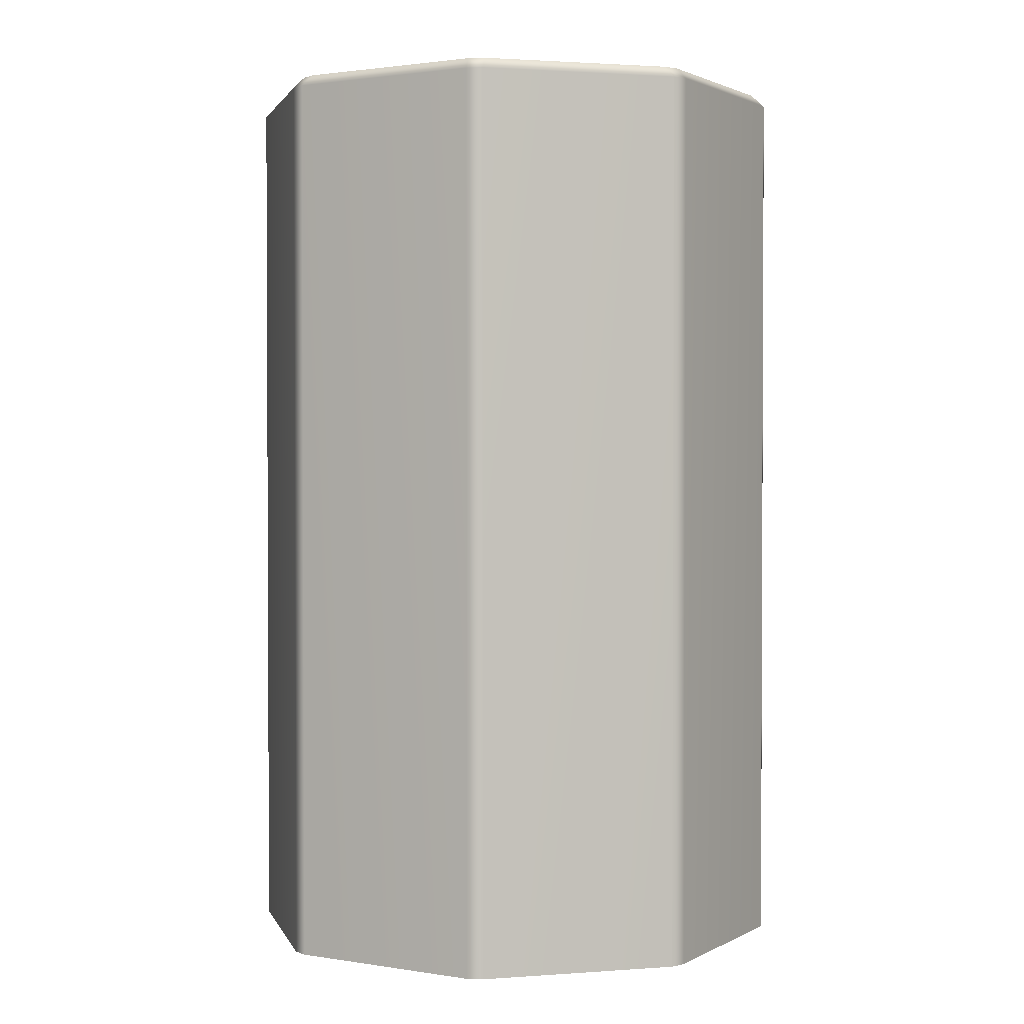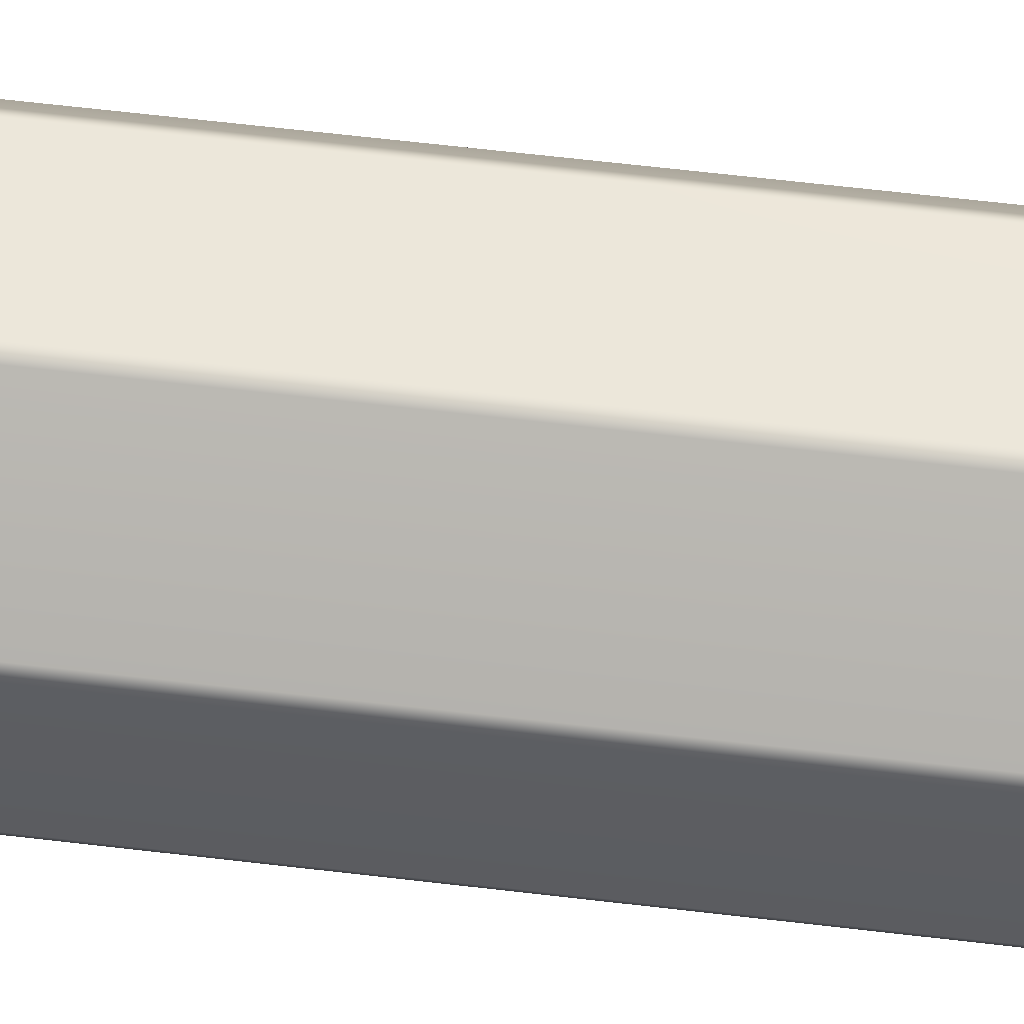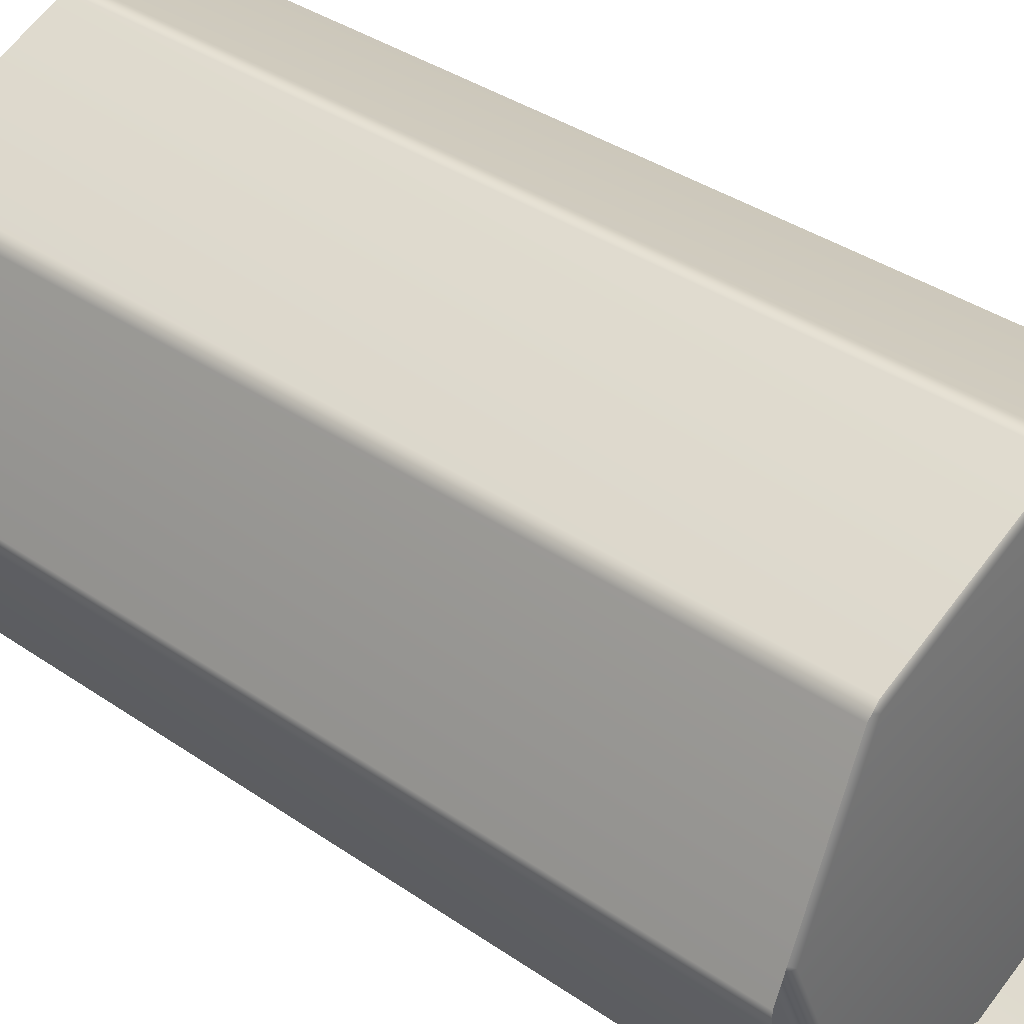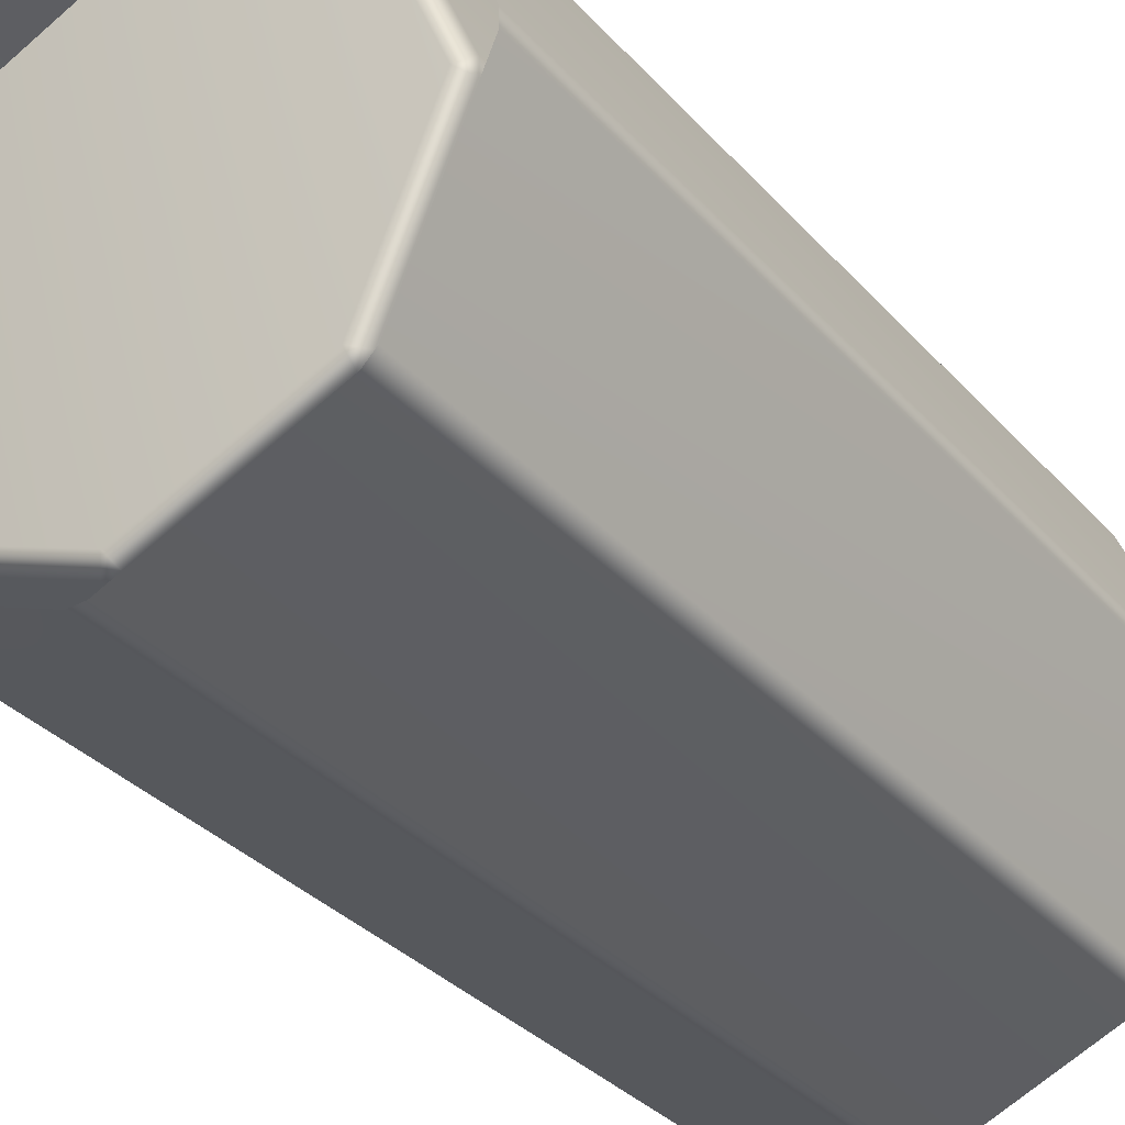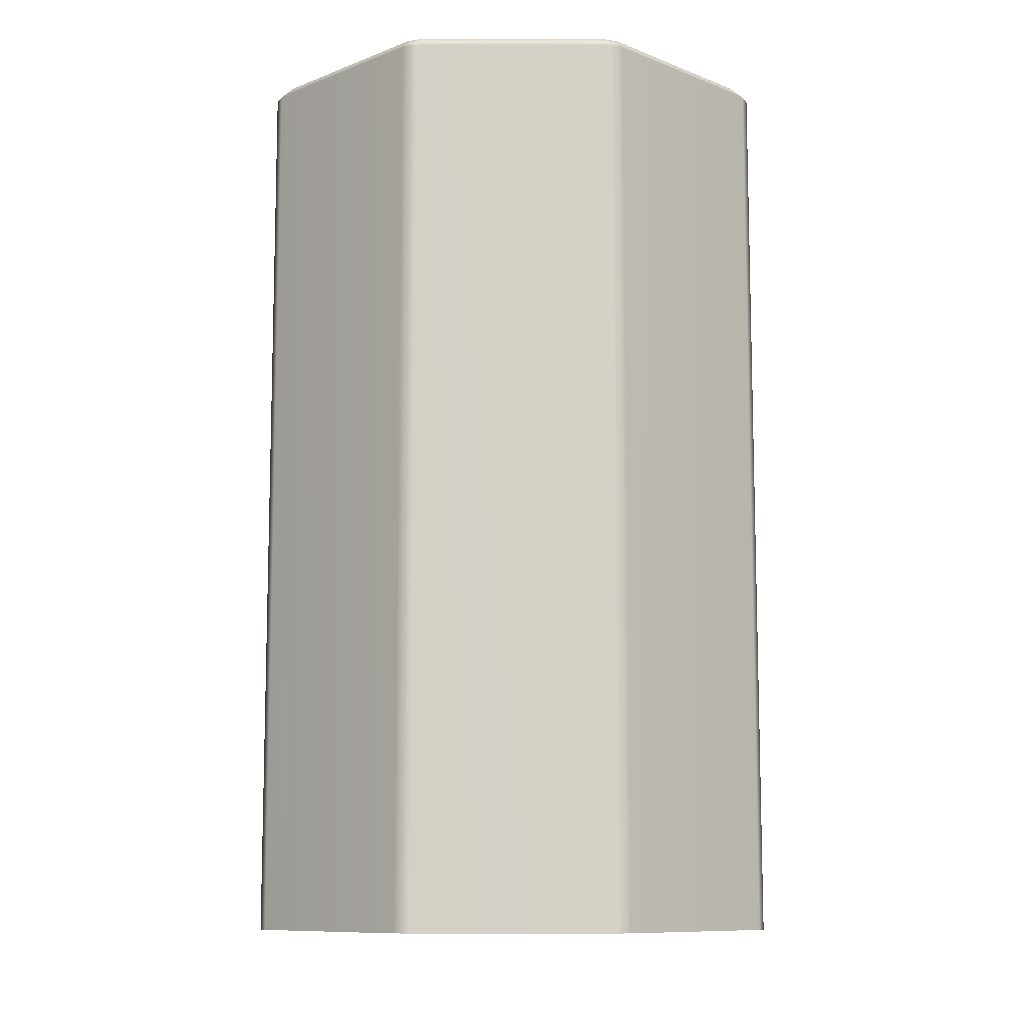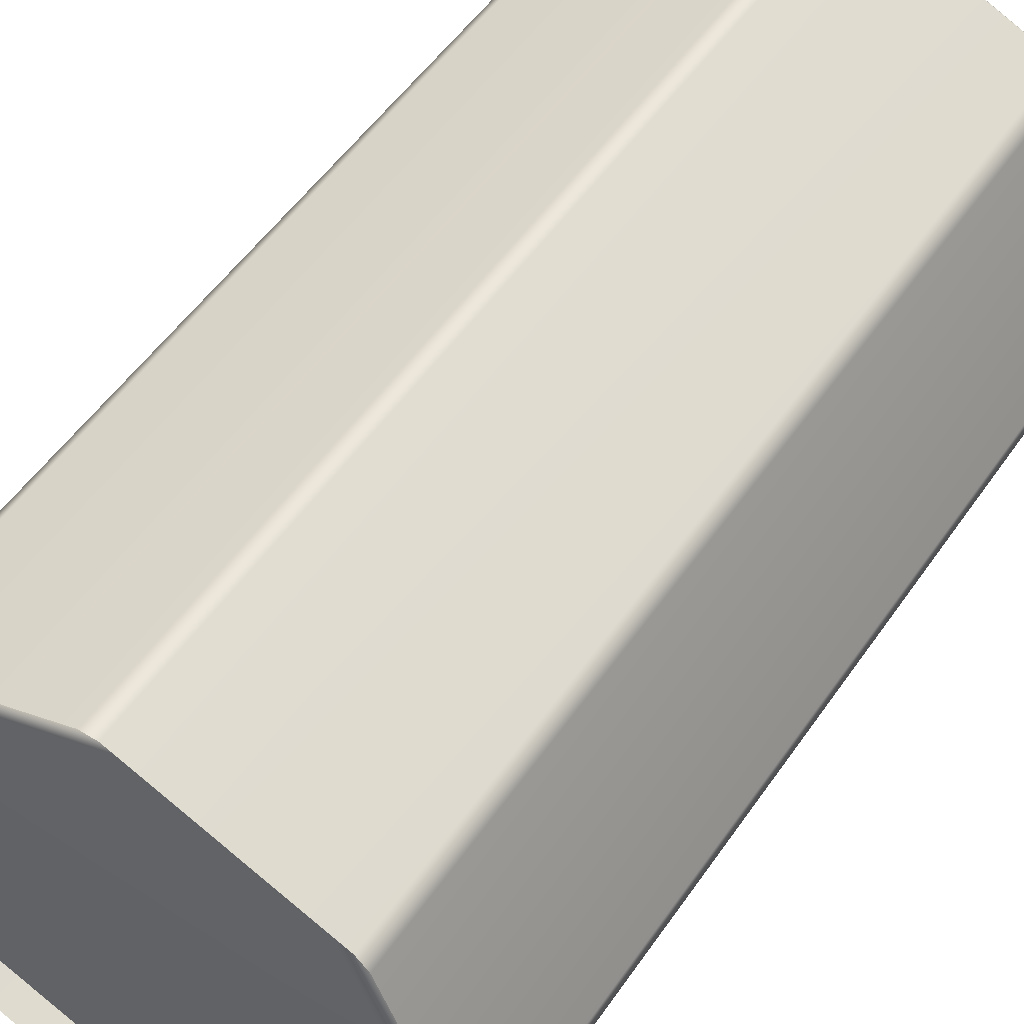
<metadata>
{"format":"obj","ext":"obj","renderer":"f3d","projection":"perspective","resolution":1024,"background":"white","views":[{"elev":1.7,"azim":142.6,"up":"+Z"},{"elev":75.7,"azim":96.3,"up":"+Y"},{"elev":37.5,"azim":131.3,"up":"+Y"},{"elev":-33.9,"azim":-144.9,"up":"+Y"},{"elev":-10.0,"azim":-157.6,"up":"+Z"},{"elev":52.7,"azim":-146.3,"up":"+Y"}]}
</metadata>
<code>
o MeshCup_11_0_GeomSubset_1
v 0.0375 0.0375 -0.09252
v 0.03814 0.04043 -0.09022
v 0.04042 0.03814 -0.09023
v 0 0.05303 -0.09252
v -0.00162 0.05555 -0.09022
v 0.001613 0.05556 -0.09023
v -0.0375 0.0375 -0.09252
v -0.04043 0.03814 -0.09022
v -0.03814 0.04042 -0.09023
v -0.05303 0 -0.09252
v -0.05555 -0.001621 -0.09022
v -0.05556 0.001613 -0.09023
v -0.0375 -0.0375 -0.09252
v -0.03814 -0.04043 -0.09022
v -0.04043 -0.03814 -0.09023
v 0 -0.05303 -0.09252
v 0.00162 -0.05555 -0.09022
v -0.001613 -0.05556 -0.09023
v 0.0375 -0.0375 -0.09252
v 0.04043 -0.03814 -0.09022
v 0.03814 -0.04042 -0.09023
v 0.05303 0 -0.09252
v 0.05555 0.001621 -0.09022
v 0.05556 -0.001613 -0.09023
v 0.03866 0.03634 0.09233
v 0.04043 0.03814 0.09004
v 0.03814 0.04042 0.09005
v 0.03633 0.03866 0.09233
v 0.001642 0.05303 0.09233
v 0.00162 0.05555 0.09004
v -0.001613 0.05556 0.09005
v -0.001642 0.05303 0.09233
v -0.03634 0.03866 0.09233
v -0.03814 0.04043 0.09004
v -0.04043 0.03814 0.09005
v -0.03866 0.03634 0.09233
v -0.05303 0.001642 0.09233
v -0.05555 0.001621 0.09004
v -0.05556 -0.001613 0.09005
v -0.05303 -0.001642 0.09233
v -0.03866 -0.03634 0.09233
v -0.04043 -0.03814 0.09004
v -0.03814 -0.04042 0.09005
v -0.03634 -0.03866 0.09233
v -0.001642 -0.05303 0.09233
v -0.00162 -0.05555 0.09004
v 0.001613 -0.05556 0.09005
v 0.001642 -0.05303 0.09233
v 0.03633 -0.03866 0.09233
v 0.03814 -0.04043 0.09004
v 0.04042 -0.03814 0.09005
v 0.03866 -0.03634 0.09233
v 0.05303 -0.001642 0.09233
v 0.05555 -0.001621 0.09004
v 0.05556 0.001613 0.09005
v 0.05303 0.001642 0.09233
v 0 0 -0.09252
v 0.03789 -0.03557 0.09233
v 0.03557 -0.03789 0.09233
v 0.001636 -0.05194 0.09233
v -0.001636 -0.05194 0.09233
v -0.03557 -0.03789 0.09233
v -0.03789 -0.03557 0.09233
v -0.05194 -0.001636 0.09233
v -0.05194 0.001636 0.09233
v -0.03789 0.03557 0.09233
v -0.03557 0.03789 0.09233
v -0.001636 0.05194 0.09233
v 0.001636 0.05194 0.09233
v 0.03557 0.03789 0.09233
v 0.03789 0.03557 0.09233
v 0.05194 0.001636 0.09233
v 0.05194 -0.001636 0.09233
v 0.03316 0.03316 -0.08746
v 0.03614 0.03385 -0.08523
v 0.03386 0.03614 -0.08525
v 0 0.0469 -0.08746
v 0.00162 0.04949 -0.08523
v -0.001613 0.04949 -0.08525
v -0.001626 0.04837 0.09002
v 0.001624 0.04837 0.09002
v 0.00163 0.05086 0.09233
v -0.00163 0.05086 0.09233
v 0.03711 0.03481 0.09233
v 0.03481 0.03712 0.09233
v 0.03305 0.03535 0.09002
v 0.03535 0.03305 0.09002
v -0.03316 0.03316 -0.08746
v -0.03385 0.03614 -0.08523
v -0.03614 0.03386 -0.08525
v -0.03535 0.03305 0.09002
v -0.03306 0.03535 0.09002
v -0.03481 0.03711 0.09233
v -0.03711 0.03481 0.09233
v -0.0469 0 -0.08746
v -0.04949 0.00162 -0.08523
v -0.04949 -0.001613 -0.08525
v -0.04837 -0.001626 0.09002
v -0.04837 0.001624 0.09002
v -0.05086 0.00163 0.09233
v -0.05086 -0.00163 0.09233
v -0.03316 -0.03316 -0.08746
v -0.03614 -0.03385 -0.08523
v -0.03386 -0.03614 -0.08525
v -0.03305 -0.03535 0.09002
v -0.03535 -0.03306 0.09002
v -0.03711 -0.03481 0.09233
v -0.03481 -0.03711 0.09233
v 0 -0.0469 -0.08746
v -0.00162 -0.04949 -0.08523
v 0.001613 -0.04949 -0.08525
v 0.001625 -0.04837 0.09002
v -0.001624 -0.04837 0.09002
v -0.00163 -0.05086 0.09233
v 0.00163 -0.05086 0.09233
v 0.03316 -0.03316 -0.08746
v 0.03385 -0.03614 -0.08523
v 0.03614 -0.03386 -0.08525
v 0.03535 -0.03305 0.09002
v 0.03306 -0.03535 0.09002
v 0.03481 -0.03711 0.09233
v 0.03711 -0.03481 0.09233
v 0.0469 0 -0.08746
v 0.04949 -0.001621 -0.08523
v 0.04949 0.001613 -0.08525
v 0.04837 0.001626 0.09002
v 0.04837 -0.001624 0.09002
v 0.05086 -0.00163 0.09233
v 0.05086 0.00163 0.09233
v 0 0 -0.08499
v 0.03825 0.0406 -0.09022
v 0.04059 0.03826 -0.09024
v -0.00166 0.05575 -0.09022
v 0.001653 0.05576 -0.09024
v -0.0406 0.03825 -0.09022
v -0.03826 0.04059 -0.09024
v -0.05575 -0.001661 -0.09022
v -0.05576 0.001653 -0.09024
v -0.03825 -0.0406 -0.09022
v -0.0406 -0.03826 -0.09024
v 0.00166 -0.05575 -0.09022
v -0.001653 -0.05576 -0.09024
v 0.0406 -0.03825 -0.09022
v 0.03826 -0.04059 -0.09024
v 0.05575 0.001661 -0.09022
v 0.05576 -0.001654 -0.09024
v 0.03872 0.03637 0.09252
v 0.04058 0.03824 0.09012
v 0.03825 0.04058 0.09013
v 0.03637 0.03872 0.09252
v 0.001658 0.0531 0.09252
v 0.001656 0.05574 0.09012
v -0.001648 0.05574 0.09013
v -0.001659 0.0531 0.09252
v -0.03637 0.03872 0.09252
v -0.03824 0.04058 0.09012
v -0.04058 0.03825 0.09013
v -0.03872 0.03637 0.09252
v -0.0531 0.001659 0.09252
v -0.05574 0.001656 0.09012
v -0.05574 -0.001649 0.09013
v -0.0531 -0.001659 0.09252
v -0.03872 -0.03637 0.09252
v -0.04058 -0.03824 0.09012
v -0.03825 -0.04058 0.09013
v -0.03637 -0.03872 0.09252
v -0.001659 -0.0531 0.09252
v -0.001656 -0.05574 0.09012
v 0.001648 -0.05574 0.09013
v 0.001658 -0.0531 0.09252
v 0.03637 -0.03872 0.09252
v 0.03824 -0.04058 0.09012
v 0.04058 -0.03825 0.09013
v 0.03872 -0.03637 0.09252
v 0.0531 -0.001659 0.09252
v 0.05574 -0.001656 0.09012
v 0.05574 0.001649 0.09013
v 0.0531 0.001659 0.09252
v 0.03788 -0.03557 0.09253
v 0.03557 -0.03788 0.09253
v 0.001634 -0.05194 0.09253
v -0.001635 -0.05194 0.09253
v -0.03557 -0.03788 0.09253
v -0.03788 -0.03557 0.09253
v -0.05194 -0.001634 0.09253
v -0.05194 0.001634 0.09253
v -0.03788 0.03557 0.09253
v -0.03557 0.03788 0.09253
v -0.001635 0.05194 0.09253
v 0.001634 0.05194 0.09253
v 0.03557 0.03788 0.09253
v 0.03788 0.03557 0.09253
v 0.05194 0.001634 0.09253
v 0.05194 -0.001634 0.09253
v 0.03311 0.03311 -0.08727
v 0.03598 0.03374 -0.08515
v 0.03375 0.03598 -0.08516
v 0 0.04682 -0.08727
v 0.001582 0.04931 -0.08515
v -0.001575 0.04931 -0.08516
v -0.001587 0.04819 0.09011
v 0.001584 0.04819 0.09011
v 0.00162 0.0508 0.09252
v -0.00162 0.0508 0.09252
v 0.03707 0.03477 0.09252
v 0.03477 0.03707 0.09252
v 0.03295 0.03519 0.09011
v 0.03519 0.03295 0.09011
v -0.03311 0.03311 -0.08727
v -0.03375 0.03598 -0.08515
v -0.03598 0.03375 -0.08516
v -0.0352 0.03295 0.09011
v -0.03295 0.03519 0.09011
v -0.03477 0.03707 0.09252
v -0.03707 0.03477 0.09252
v -0.04682 0 -0.08727
v -0.04931 0.001582 -0.08515
v -0.04931 -0.001575 -0.08516
v -0.04819 -0.001587 0.09011
v -0.04819 0.001585 0.09011
v -0.0508 0.00162 0.09252
v -0.0508 -0.00162 0.09252
v -0.03311 -0.03311 -0.08727
v -0.03598 -0.03374 -0.08515
v -0.03375 -0.03598 -0.08516
v -0.03295 -0.0352 0.09011
v -0.03519 -0.03295 0.09011
v -0.03707 -0.03477 0.09252
v -0.03477 -0.03707 0.09252
v 0 -0.04682 -0.08727
v -0.001582 -0.04931 -0.08515
v 0.001574 -0.04931 -0.08516
v 0.001587 -0.04819 0.09011
v -0.001585 -0.04819 0.09011
v -0.00162 -0.0508 0.09252
v 0.00162 -0.0508 0.09252
v 0.03311 -0.03311 -0.08727
v 0.03374 -0.03598 -0.08515
v 0.03598 -0.03375 -0.08516
v 0.03519 -0.03295 0.09011
v 0.03295 -0.03519 0.09011
v 0.03477 -0.03707 0.09252
v 0.03707 -0.03477 0.09252
v 0.04682 0 -0.08727
v 0.04931 -0.001582 -0.08515
v 0.04931 0.001575 -0.08516
v 0.04819 0.001587 0.09011
v 0.04819 -0.001585 0.09011
v 0.0508 -0.00162 0.09252
v 0.0508 0.00162 0.09252
v 0 0 -0.08479
f 132 131 149 148
f 134 133 153 152
f 136 135 157 156
f 138 137 161 160
f 140 139 165 164
f 142 141 169 168
f 144 143 173 172
f 146 145 177 176
f 147 150 191 192
f 148 147 178 177
f 150 149 152 151
f 151 154 189 190
f 154 153 156 155
f 155 158 187 188
f 158 157 160 159
f 159 162 185 186
f 162 161 164 163
f 163 166 183 184
f 166 165 168 167
f 167 170 181 182
f 170 169 172 171
f 171 174 179 180
f 174 173 176 175
f 175 178 193 194
f 131 134 152 149
f 133 136 156 153
f 135 138 160 157
f 137 140 164 161
f 139 142 168 165
f 141 144 172 169
f 143 146 176 173
f 145 132 148 177
f 151 190 191 150
f 155 188 189 154
f 159 186 187 158
f 163 184 185 162
f 167 182 183 166
f 171 180 181 170
f 175 194 179 174
f 147 192 193 178
f 147 148 149 150
f 151 152 153 154
f 155 156 157 158
f 159 160 161 162
f 163 164 165 166
f 167 168 169 170
f 171 172 173 174
f 175 176 177 178
f 196 195 244 246
f 197 196 208 207
f 195 197 199 198
f 200 199 202 201
f 198 200 210 209
f 201 204 214 213
f 203 202 207 206
f 205 208 247 250
f 211 210 213 212
f 209 211 217 216
f 212 215 221 220
f 218 217 220 219
f 216 218 224 223
f 219 222 228 227
f 225 224 227 226
f 223 225 231 230
f 226 229 235 234
f 232 231 234 233
f 230 232 238 237
f 233 236 242 241
f 239 238 241 240
f 237 239 245 244
f 240 243 249 248
f 246 245 248 247
f 197 207 202 199
f 200 201 213 210
f 211 212 220 217
f 218 219 227 224
f 225 226 234 231
f 232 233 241 238
f 239 240 248 245
f 246 247 208 196
f 198 251 195
f 209 251 198
f 216 251 209
f 223 251 216
f 230 251 223
f 237 251 230
f 244 251 237
f 195 251 244
f 195 196 197
f 198 199 200
f 201 202 203 204
f 205 206 207 208
f 209 210 211
f 212 213 214 215
f 216 217 218
f 219 220 221 222
f 223 224 225
f 226 227 228 229
f 230 231 232
f 233 234 235 236
f 237 238 239
f 240 241 242 243
f 244 245 246
f 247 248 249 250
f 180 179 243 242
f 181 180 242 236
f 182 181 236 235
f 183 182 235 229
f 184 183 229 228
f 185 184 228 222
f 186 185 222 221
f 187 186 221 215
f 188 187 215 214
f 189 188 214 204
f 190 189 204 203
f 191 190 203 206
f 192 191 206 205
f 193 192 205 250
f 194 193 250 249
f 179 194 249 243

</code>
